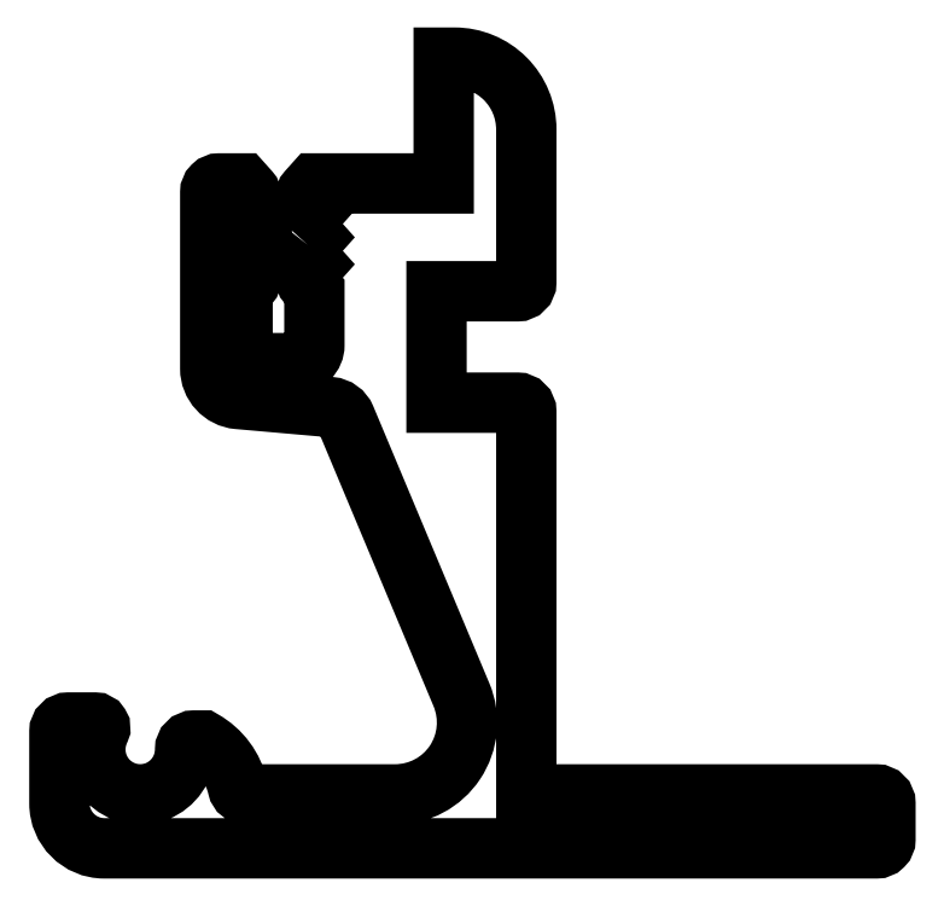
<metadata>
{"format":"dxf","ext":"dxf","renderer":"ezdxf+matplotlib","layout":"modelspace","background":"white","min_lineweight":24,"dpi":150}
</metadata>
<code>
0
SECTION
2
ENTITIES
0
POLYLINE
8
0
66
     1
10
0
20
0
30
0
70
     1
0
VERTEX
8
0
10
167.1
20
237.8
30
0
42
0.382
0
VERTEX
8
0
10
167.1
20
237.1
30
0
0
VERTEX
8
0
10
167.5
20
236.7
30
0
0
VERTEX
8
0
10
167.1
20
236.3
30
0
42
0.382
0
VERTEX
8
0
10
167.1
20
235.6
30
0
0
VERTEX
8
0
10
167.5
20
235.2
30
0
0
VERTEX
8
0
10
167.5
20
232.2
30
0
42
-0.4142
0
VERTEX
8
0
10
166.5
20
231.2
30
0
0
VERTEX
8
0
10
164.5
20
231.2
30
0
42
-0.4142
0
VERTEX
8
0
10
163.5
20
232.2
30
0
0
VERTEX
8
0
10
163.5
20
235.2
30
0
0
VERTEX
8
0
10
163.9
20
235.6
30
0
42
0.382
0
VERTEX
8
0
10
163.9
20
236.3
30
0
0
VERTEX
8
0
10
163.5
20
236.7
30
0
0
VERTEX
8
0
10
163.9
20
237.1
30
0
42
0.382
0
VERTEX
8
0
10
163.9
20
237.8
30
0
0
VERTEX
8
0
10
163.5
20
238.2
30
0
0
VERTEX
8
0
10
163.9
20
238.6
30
0
42
0.382
0
VERTEX
8
0
10
163.9
20
239.3
30
0
0
VERTEX
8
0
10
163.5
20
239.7
30
0
0
VERTEX
8
0
10
163.9
20
240.1
30
0
42
0.382
0
VERTEX
8
0
10
163.9
20
240.8
30
0
0
VERTEX
8
0
10
163.5
20
241.2
30
0
0
VERTEX
8
0
10
162.2
20
241.2
30
0
42
0.4142
0
VERTEX
8
0
10
161.7
20
240.7
30
0
0
VERTEX
8
0
10
161.7
20
230.9
30
0
42
0.3887
0
VERTEX
8
0
10
163.2
20
229.2
30
0
0
VERTEX
8
0
10
168.4
20
228.7
30
0
42
-0.2783
0
VERTEX
8
0
10
169.2
20
228.1
30
0
0
VERTEX
8
0
10
175.7
20
212.7
30
0
42
-0.5359
0
VERTEX
8
0
10
172
20
207.2
30
0
0
VERTEX
8
0
10
163.7
20
207.2
30
0
42
-0.3512
0
VERTEX
8
0
10
163.2
20
207.6
30
0
42
0.2121
0
VERTEX
8
0
10
161.3
20
210.2
30
0
0
VERTEX
8
0
10
160.8
20
210.2
30
0
42
0.4142
0
VERTEX
8
0
10
160.3
20
209.7
30
0
42
-1.25
0
VERTEX
8
0
10
155.5
20
210.8
30
0
42
0.5508
0
VERTEX
8
0
10
155.3
20
211.2
30
0
0
VERTEX
8
0
10
153.8
20
211.2
30
0
42
0.4142
0
VERTEX
8
0
10
153.3
20
210.7
30
0
0
VERTEX
8
0
10
153.3
20
206.7
30
0
42
0.4142
0
VERTEX
8
0
10
155.8
20
204.2
30
0
0
VERTEX
8
0
10
198.8
20
204.2
30
0
42
0.4142
0
VERTEX
8
0
10
199.3
20
204.7
30
0
0
VERTEX
8
0
10
199.3
20
206.7
30
0
42
0.4142
0
VERTEX
8
0
10
198.8
20
207.2
30
0
0
VERTEX
8
0
10
179.3
20
207.2
30
0
0
VERTEX
8
0
10
179.3
20
228.5
30
0
42
0.4142
0
VERTEX
8
0
10
178.8
20
229
30
0
0
VERTEX
8
0
10
174.3
20
229
30
0
0
VERTEX
8
0
10
174.3
20
235.2
30
0
0
VERTEX
8
0
10
178.8
20
235.2
30
0
42
0.4142
0
VERTEX
8
0
10
179.3
20
235.7
30
0
0
VERTEX
8
0
10
179.3
20
244.2
30
0
42
0.4142
0
VERTEX
8
0
10
175.3
20
248.2
30
0
0
VERTEX
8
0
10
174.7
20
248.2
30
0
0
VERTEX
8
0
10
174.7
20
241.2
30
0
0
VERTEX
8
0
10
167.5
20
241.2
30
0
0
VERTEX
8
0
10
167.1
20
240.8
30
0
42
0.382
0
VERTEX
8
0
10
167.1
20
240.1
30
0
0
VERTEX
8
0
10
167.5
20
239.7
30
0
0
VERTEX
8
0
10
167.1
20
239.3
30
0
42
0.382
0
VERTEX
8
0
10
167.1
20
238.6
30
0
0
VERTEX
8
0
10
167.5
20
238.2
30
0
0
SEQEND
8
0
0
ENDSEC
0
EOF

</code>
